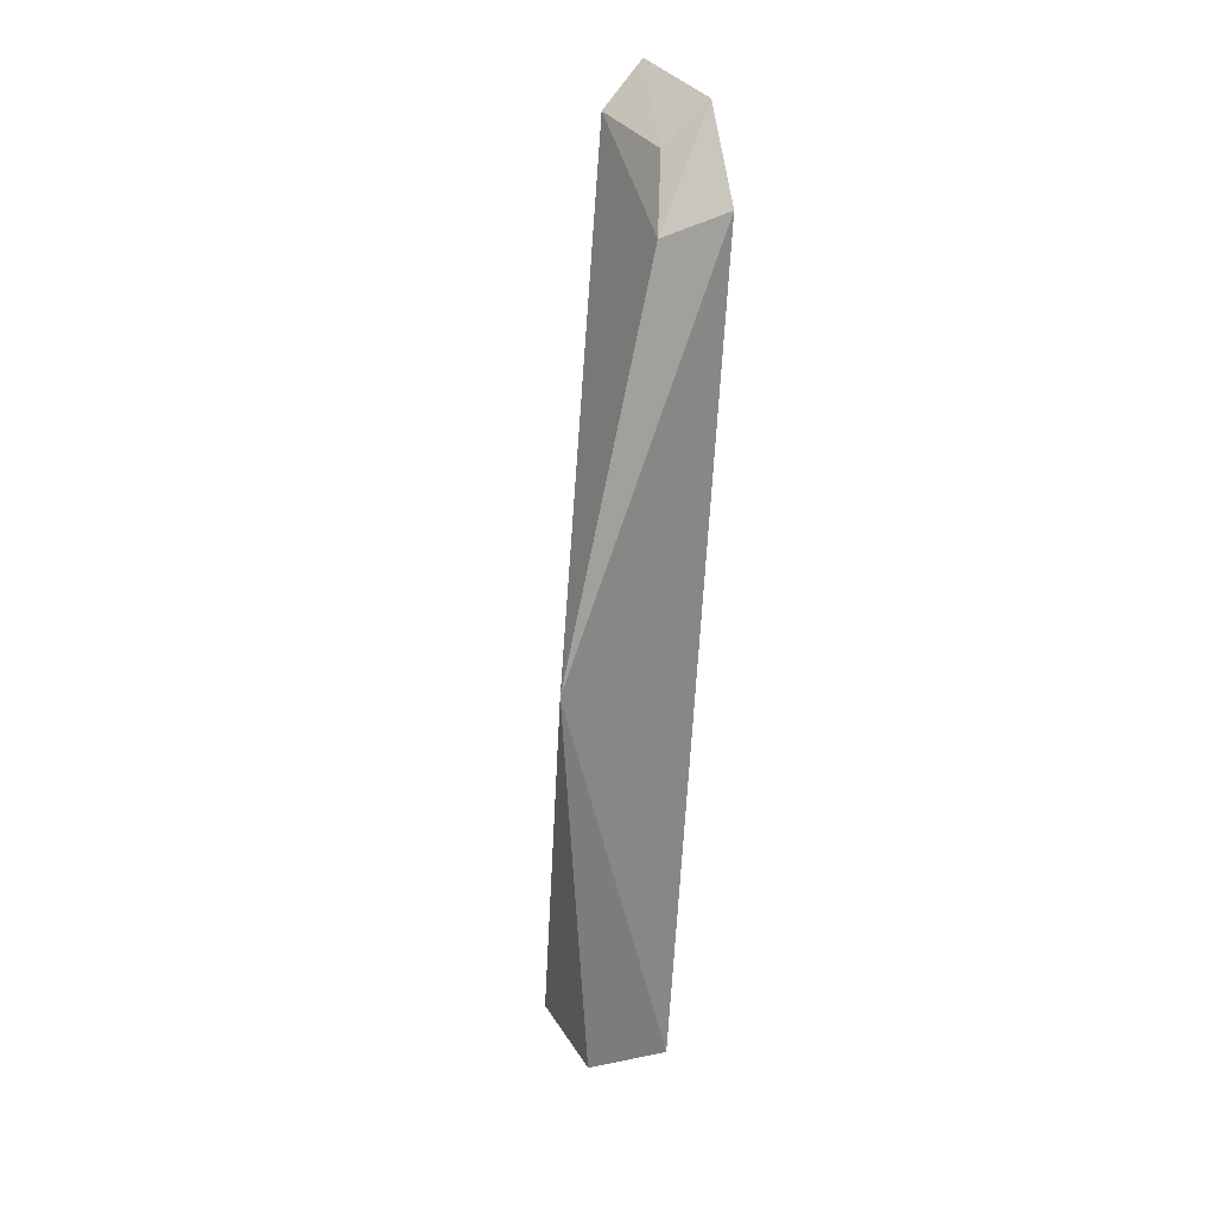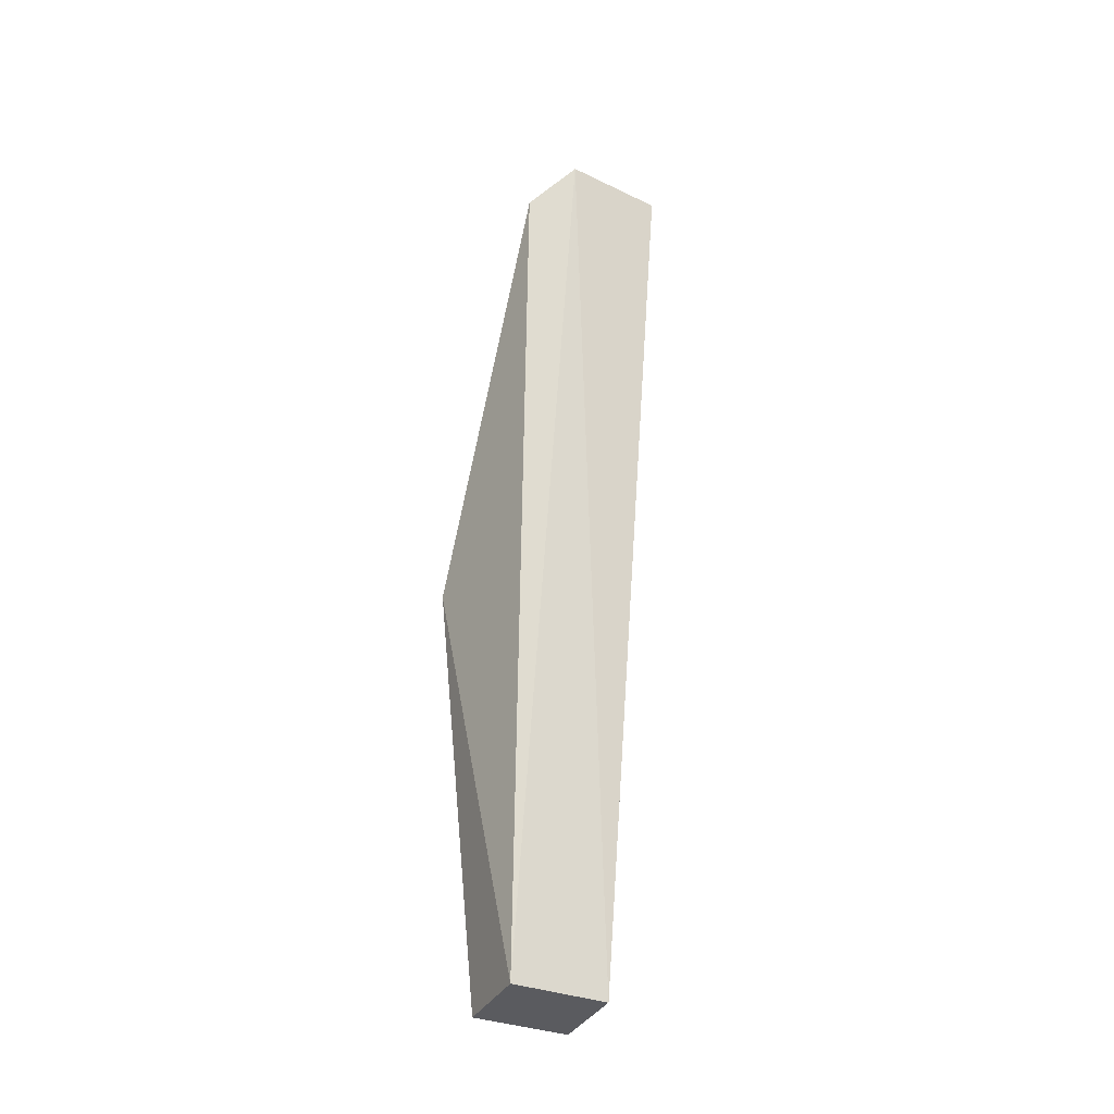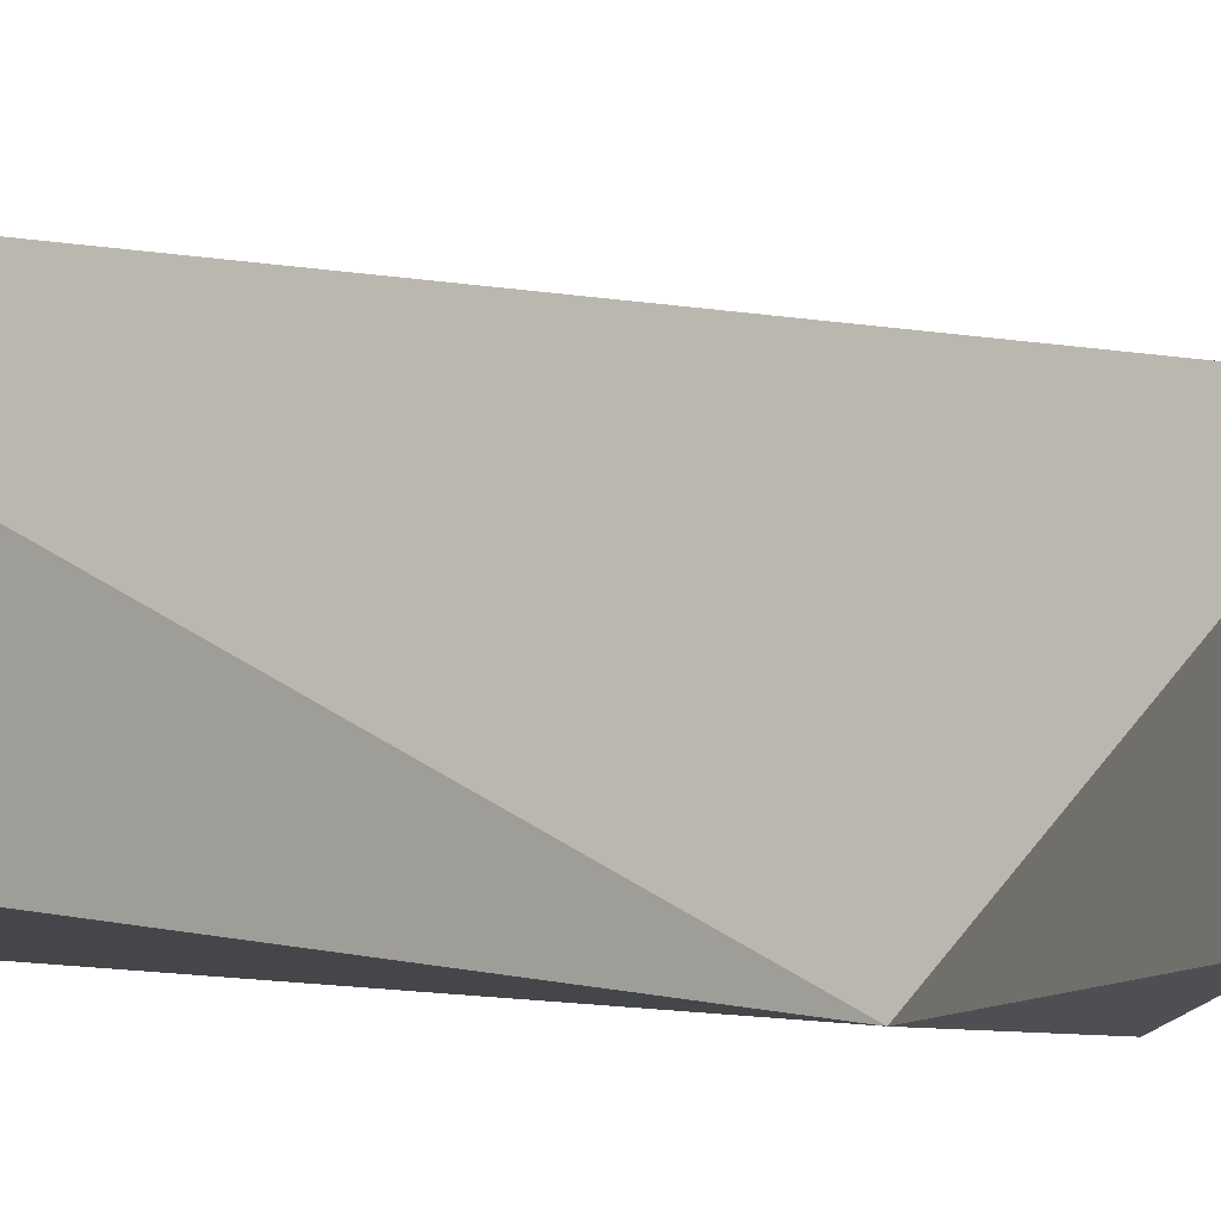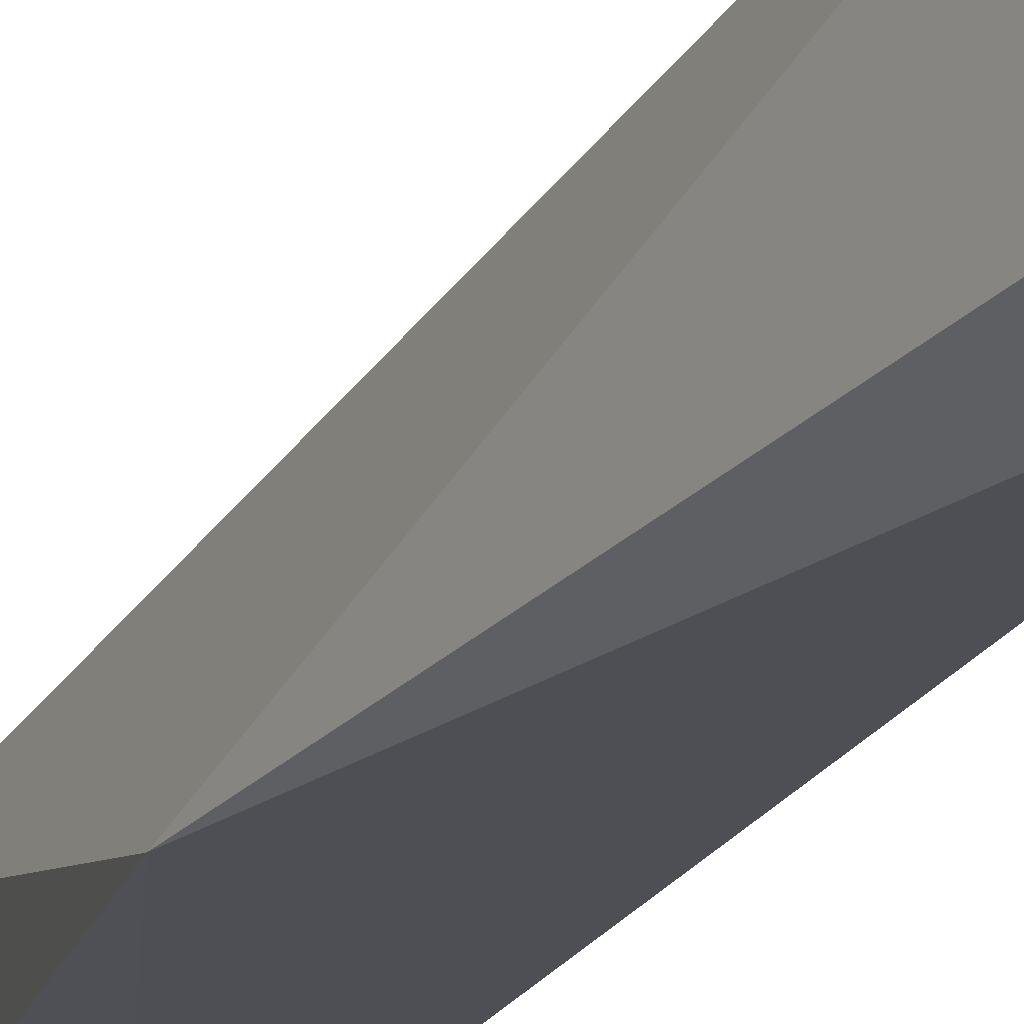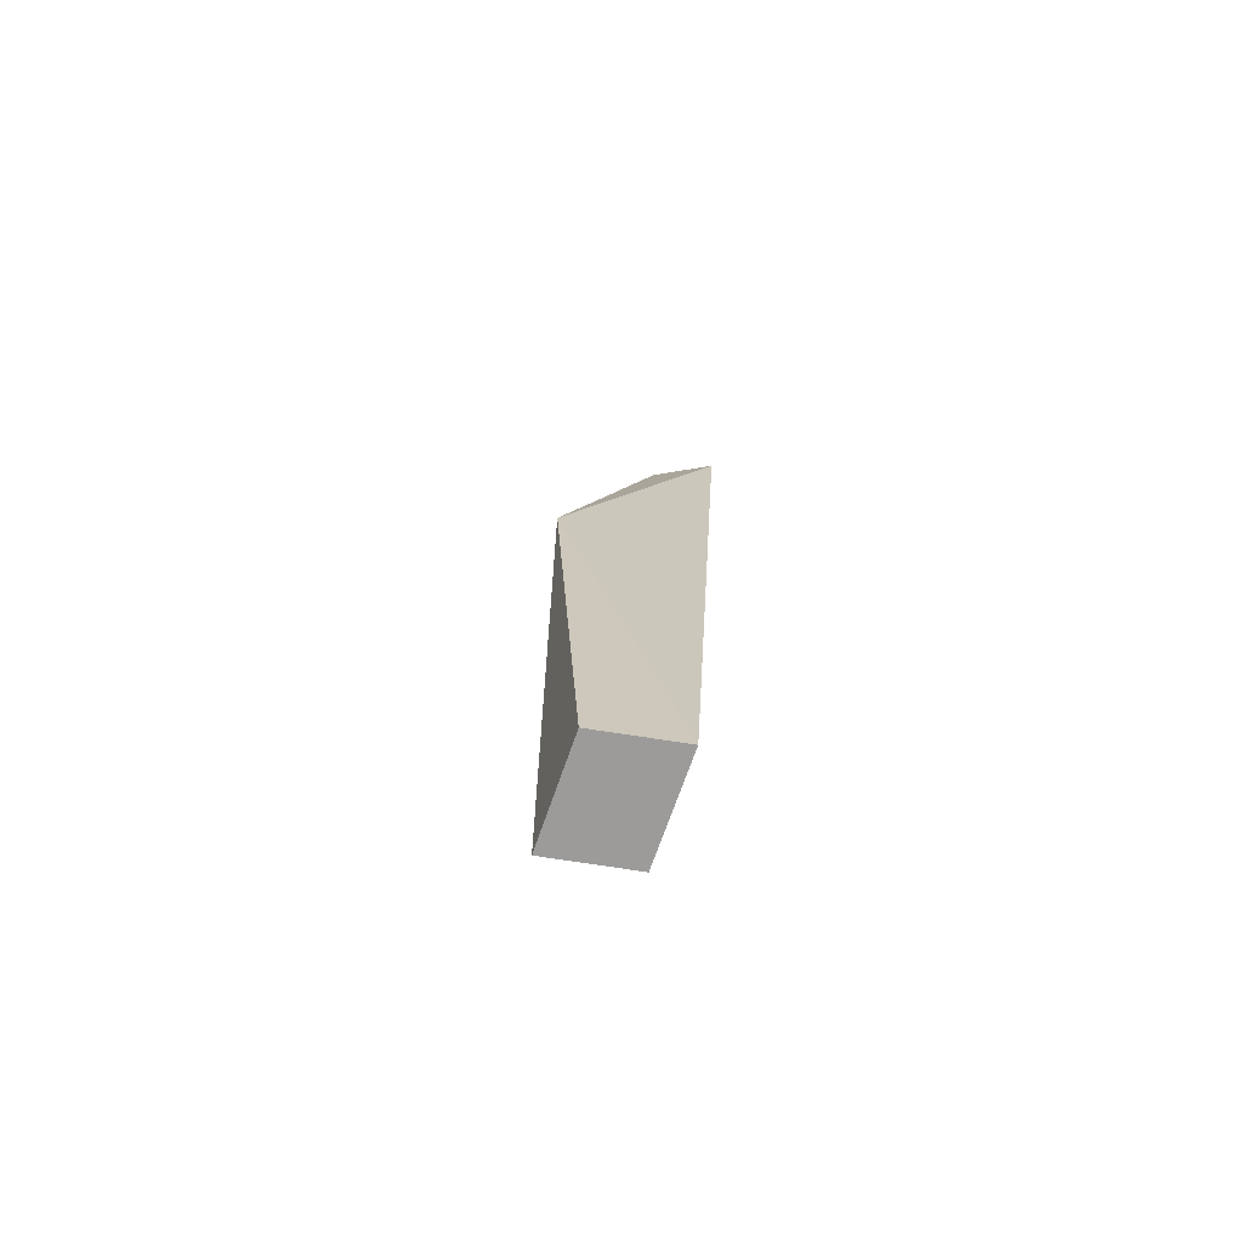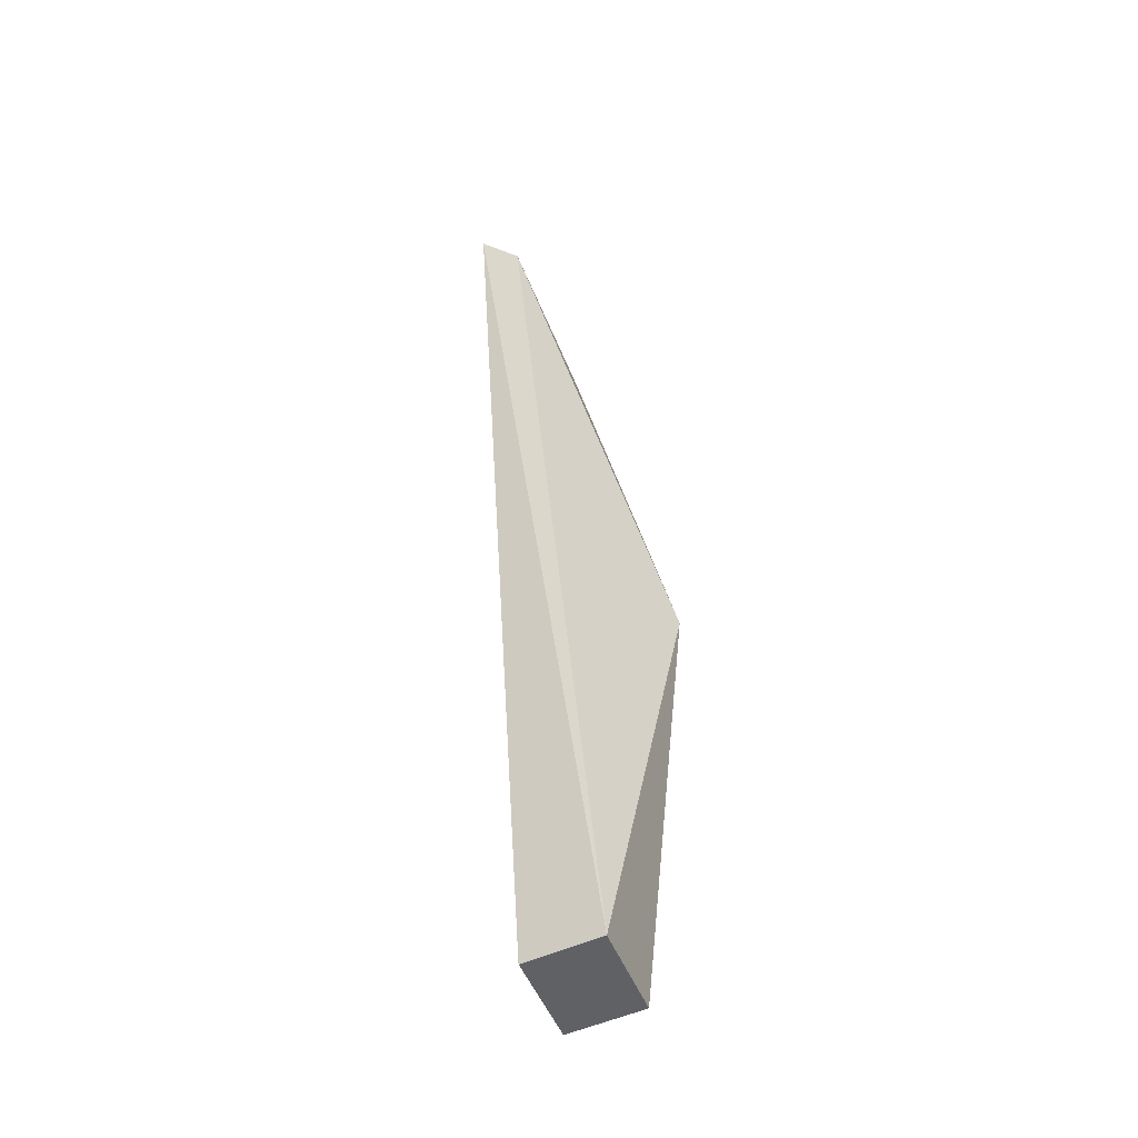
<metadata>
{"format":"obj","ext":"obj","renderer":"f3d","projection":"perspective","resolution":1024,"background":"white","views":[{"elev":27.2,"azim":157.4,"up":"+Y"},{"elev":-34.7,"azim":-121.1,"up":"+Y"},{"elev":-3.4,"azim":30.3,"up":"+Z"},{"elev":-21.3,"azim":161.6,"up":"+Z"},{"elev":-73.4,"azim":164.8,"up":"+Y"},{"elev":-45.3,"azim":24.6,"up":"+Y"}]}
</metadata>
<code>
v 0.1247 0.03664 0.01201
v 0.1319 -0.02038 0.009471
v 0.1337 0.006036 0.001763
v 0.1241 0.03121 0.002008
v 0.127 -0.02033 0.008953
v 0.1276 0.02983 0.003271
v 0.1271 0.0342 0.01166
v 0.1239 0.03593 0.005358
v 0.1266 -0.0207 0.002878
v 0.1265 0.03362 0.00566
v 0.1315 -0.02075 0.003409
f 5 2 1
f 6 3 4
f 7 1 2
f 7 2 3
f 7 3 6
f 8 5 1
f 8 6 4
f 9 4 3
f 9 8 4
f 9 5 8
f 10 7 6
f 10 6 8
f 10 8 1
f 10 1 7
f 11 9 3
f 11 3 2
f 11 2 5
f 11 5 9

</code>
